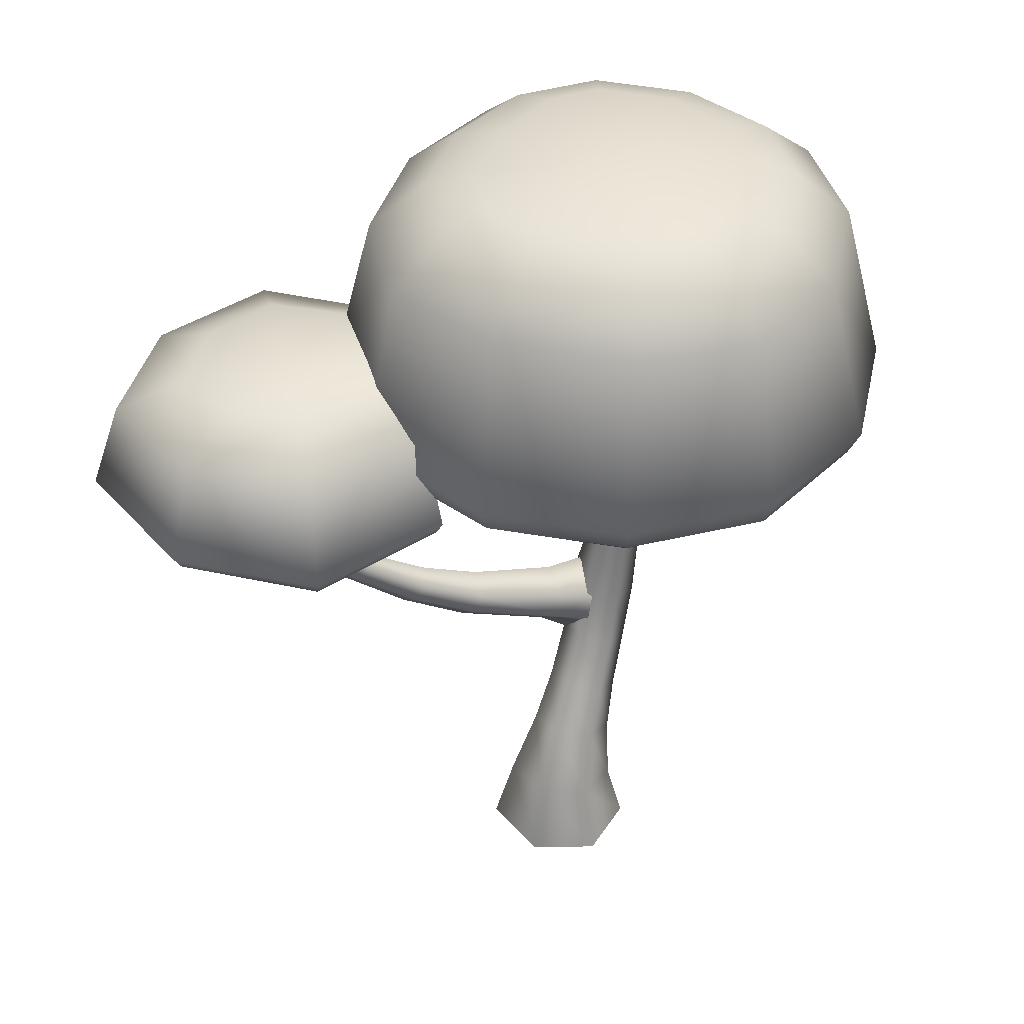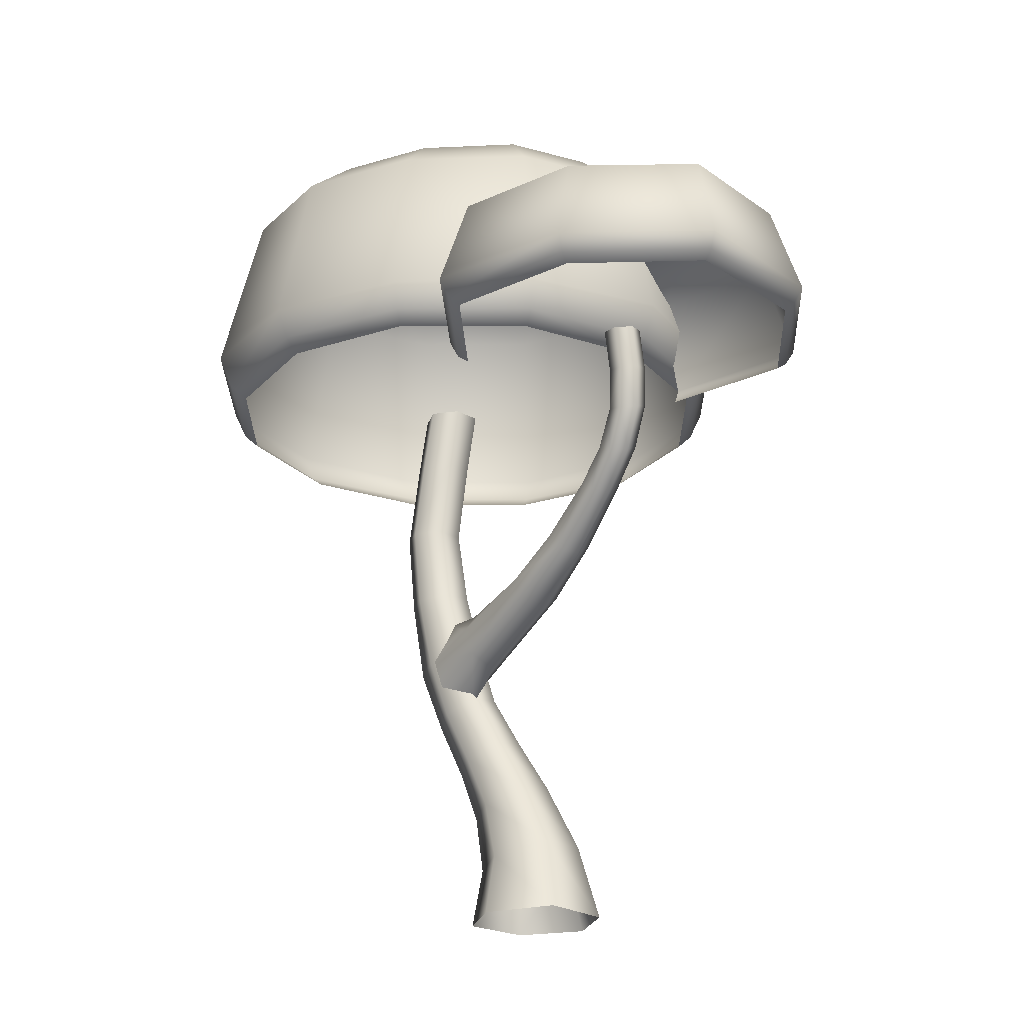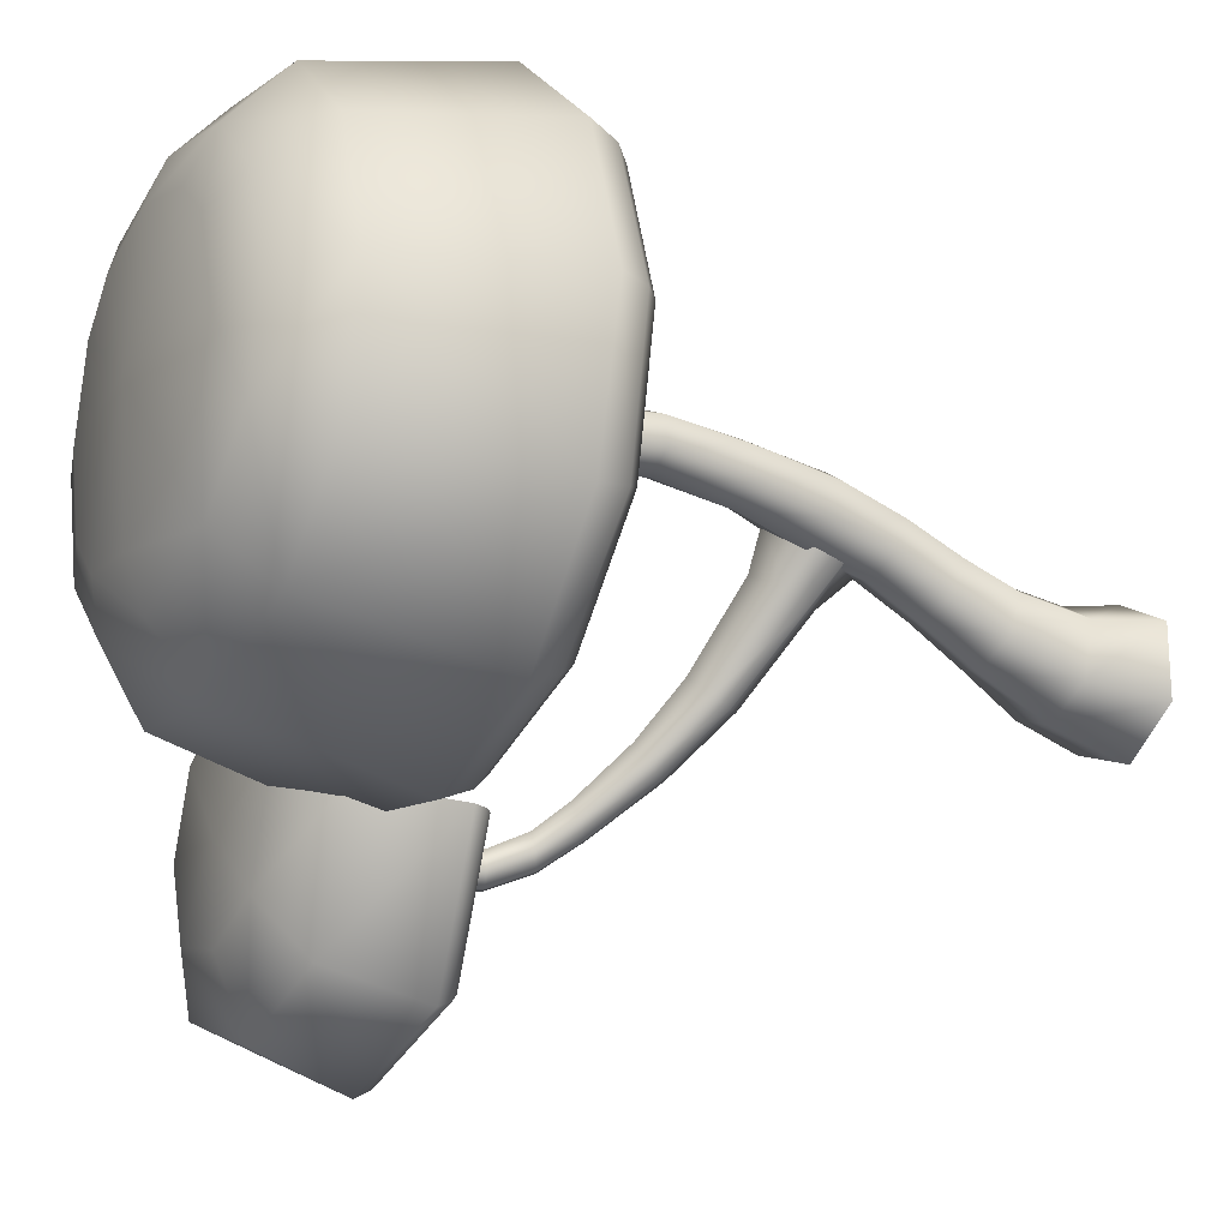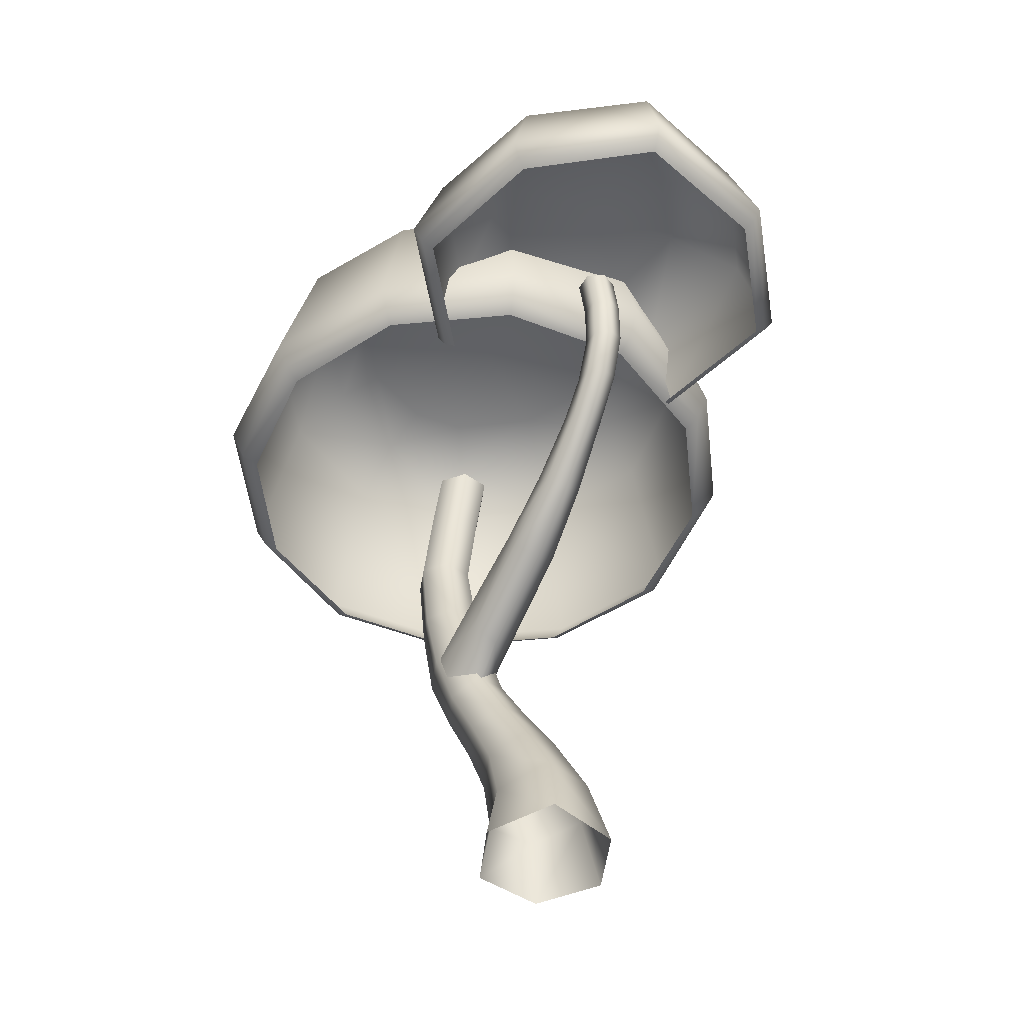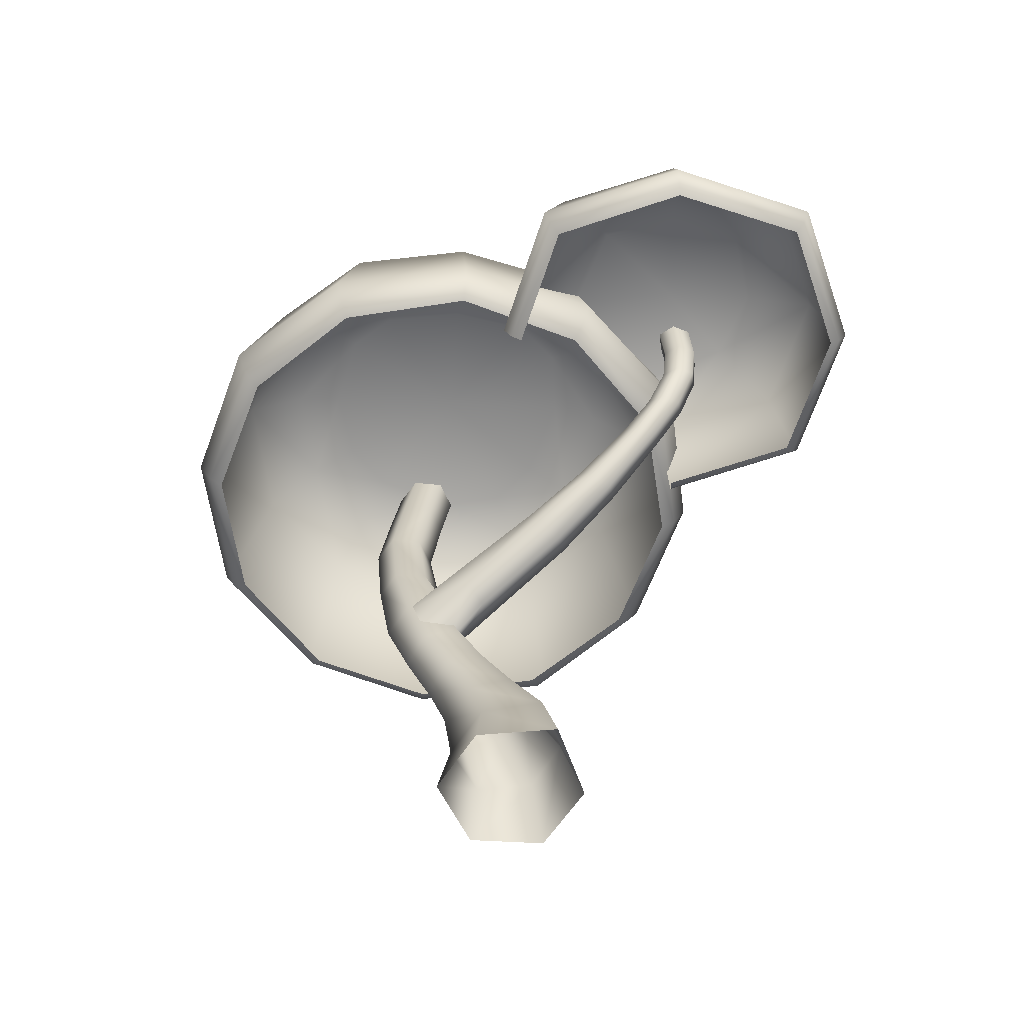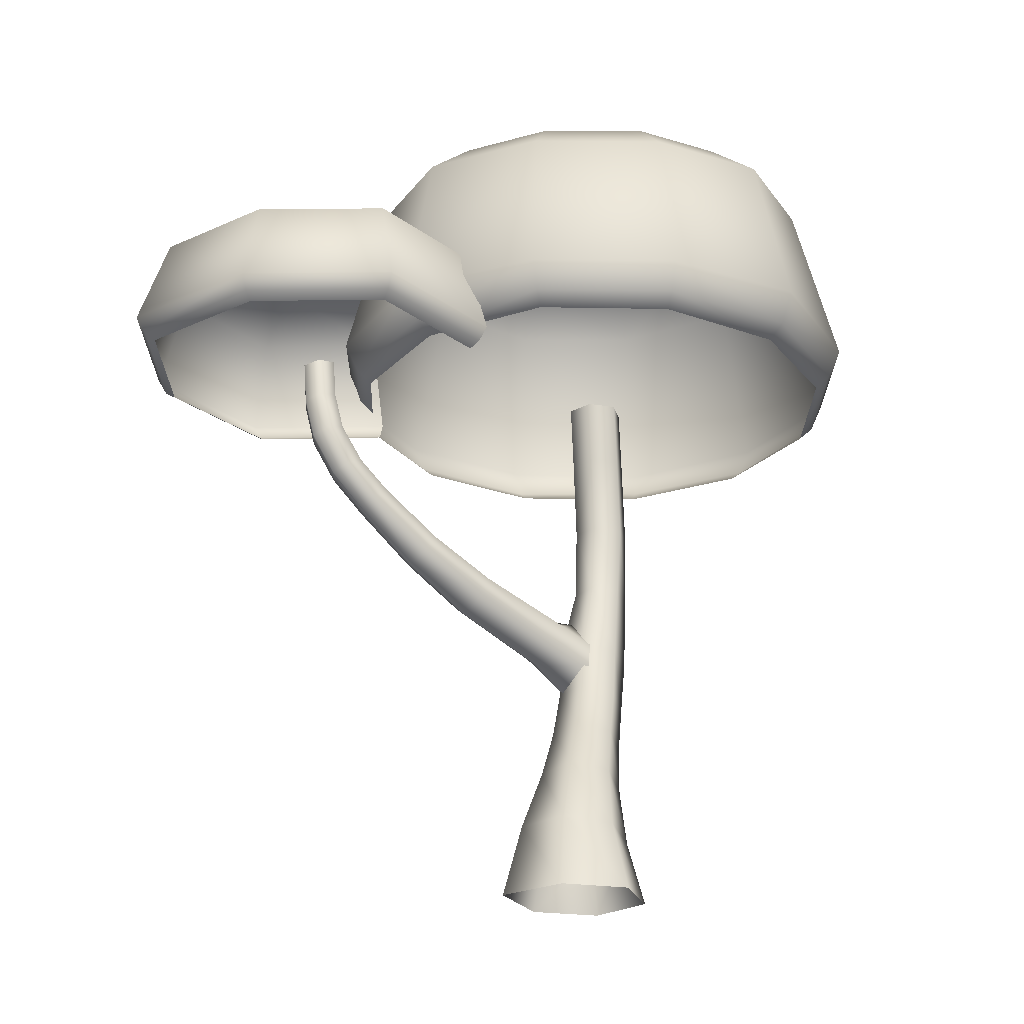
<metadata>
{"format":"obj","ext":"obj","renderer":"f3d","projection":"perspective","resolution":1024,"background":"white","views":[{"elev":40.7,"azim":-149.8,"up":"+Y"},{"elev":-22.2,"azim":107.7,"up":"+Y"},{"elev":-21.8,"azim":-118.8,"up":"+Z"},{"elev":-48.7,"azim":114.0,"up":"+Y"},{"elev":-63.2,"azim":86.9,"up":"+Y"},{"elev":-23.3,"azim":-163.6,"up":"+Y"}]}
</metadata>
<code>
v  0.0709 3.093 1.818
v  0.0723 3.243 1.89
v  0.0673 3.023 1.74
v  -0.6466 3.09 1.673
v  -0.6054 3.022 1.597
v  -0.6867 3.252 1.732
v  1.399 3.093 0.3423
v  1.452 3.231 0.3432
v  1.327 3.023 0.3461
v  1.254 3.093 1.053
v  1.184 3.022 1.019
v  1.31 3.244 1.085
v  -0.0728 3.092 -0.9911
v  -0.0694 3.24 -1.056
v  -0.0673 3.024 -0.9129
v  0.6503 3.089 -0.8535
v  0.6063 3.021 -0.7712
v  0.6955 3.262 -0.9172
v  -1.403 3.092 0.4853
v  -1.471 3.239 0.4837
v  -1.326 3.023 0.4807
v  -1.264 3.091 -0.2333
v  -1.185 3.021 -0.1928
v  -1.328 3.258 -0.2741
v  0.7731 3.088 1.603
v  0.8167 3.255 1.66
v  0.7217 3.022 1.529
v  -1.181 3.093 1.176
v  -1.116 3.023 1.135
v  -1.238 3.242 1.21
v  1.183 3.092 -0.3493
v  1.245 3.244 -0.3838
v  1.115 3.022 -0.3077
v  -0.7627 3.093 -0.7651
v  -0.7964 3.239 -0.8249
v  -0.7212 3.022 -0.702
v  0.0021 4.519 0.408
v  0.044 4.378 1.373
v  0.0244 4.464 1.133
v  0.0599 4.131 1.663
v  -0.4653 4.377 1.262
v  -0.6038 4.133 1.524
v  -0.357 4.465 1.028
v  0.9127 4.384 0.3799
v  0.6567 4.468 0.3852
v  1.207 4.138 0.3677
v  0.8295 4.381 0.8759
v  1.1 4.137 1.002
v  0.5932 4.46 0.816
v  0.0049 4.38 -0.533
v  0.0424 4.464 -0.2816
v  -0.0202 4.133 -0.8217
v  0.4887 4.377 -0.4602
v  0.622 4.132 -0.7259
v  0.3874 4.459 -0.2402
v  -0.9535 4.38 0.4227
v  -0.706 4.464 0.3811
v  -1.245 4.134 0.4463
v  -0.8705 4.377 -0.0467
v  -1.136 4.132 -0.1816
v  -0.648 4.461 0.0691
v  0.5433 4.379 1.226
v  0.4202 4.458 1.03
v  0.711 4.134 1.473
v  -0.7976 4.38 0.9228
v  -1.044 4.135 1.083
v  -0.5701 4.463 0.8232
v  0.8013 4.38 -0.1278
v  0.5763 4.461 -0.0405
v  1.052 4.133 -0.2726
v  -0.5232 4.38 -0.3739
v  -0.4183 4.465 -0.1406
v  -0.6799 4.133 -0.6179
v  1.875 2.86 -0.1186
v  1.912 2.947 -0.083
v  1.832 2.825 -0.1651
v  1.959 2.862 -1.53
v  1.999 2.941 -1.56
v  1.916 2.825 -1.494
v  0.5517 2.862 -1.618
v  0.5219 2.939 -1.656
v  0.5874 2.825 -1.578
v  1.21 3.609 -0.8756
v  1.568 3.577 -0.4835
v  1.818 3.407 -0.2031
v  1.566 3.578 -1.25
v  1.875 3.406 -1.462
v  0.8583 3.58 -1.216
v  0.6251 3.406 -1.524
v  1.125 3.564 -0.3209
v  1.201 3.407 -0.0407
v  1.187 2.946 0.1079
v  1.185 2.861 0.063
v  1.181 2.825 0.0079
v  1.696 3.577 -0.8667
v  2.058 3.406 -0.8255
v  2.203 2.945 -0.8133
v  2.154 2.861 -0.8161
v  2.096 2.825 -0.822
v  1.214 3.579 -1.35
v  1.256 3.406 -1.701
v  1.268 2.939 -1.856
v  1.262 2.862 -1.81
v  1.258 2.825 -1.759
v  0.6377 3.612 -0.7865
v  0.3608 3.407 -0.883
v  0.2281 2.938 -0.9331
v  0.2728 2.862 -0.9277
v  0.3233 2.825 -0.9245
v  -0.0091 0 -0.3577
v  0.3503 0 -0.2051
v  0.2955 0 0.1864
v  -0.0091 0 0.3641
v  -0.3138 0 0.1864
v  -0.3138 0 -0.1742
v  0.0028 0.3896 -0.245
v  0.2658 0.3774 -0.1388
v  0.2304 0.3233 0.16
v  -0 0.2997 0.3037
v  -0.2296 0.3231 0.1604
v  -0.2185 0.3678 -0.113
v  0.0083 0.74 -0.0702
v  0.1986 0.7019 0.0169
v  0.1823 0.6293 0.2291
v  -0 0.5938 0.3417
v  -0.1757 0.6293 0.2329
v  -0.1674 0.7018 0.0349
v  0.0106 1.005 0.0893
v  0.1738 0.9679 0.1617
v  0.1572 0.8944 0.3405
v  -0 0.858 0.4324
v  -0.1481 0.8945 0.3459
v  -0.1464 0.9681 0.1779
v  0.0176 1.264 0.2321
v  0.1718 1.244 0.3033
v  0.15 1.175 0.4695
v  0.0003 1.138 0.5535
v  -0.1343 1.168 0.4757
v  -0.1321 1.228 0.318
v  0.0282 1.542 0.312
v  0.1837 1.536 0.3852
v  0.1556 1.482 0.5675
v  0.0001 1.452 0.6675
v  -0.1327 1.472 0.5774
v  -0.1211 1.512 0.4086
v  0 1.907 0.4066
v  0.1235 1.898 0.4871
v  0.1294 1.882 0.6492
v  0 1.875 0.7304
v  -0.1294 1.882 0.6492
v  -0.1235 1.898 0.4871
v  -0.007 2.297 0.4637
v  0.1254 2.296 0.5327
v  0.1325 2.296 0.6828
v  0.007 2.296 0.7638
v  -0.1254 2.296 0.695
v  -0.1325 2.296 0.545
v  -0.007 2.715 0.4135
v  0.1254 2.715 0.4818
v  0.1325 2.715 0.6307
v  0.007 2.715 0.7112
v  -0.1254 2.715 0.6429
v  -0.1325 2.715 0.494
v  -0.007 3.049 0.3646
v  0.1254 3.049 0.4329
v  0.1325 3.049 0.5818
v  0.007 3.049 0.6624
v  -0.1254 3.049 0.594
v  -0.1325 3.049 0.4451
v  0.1334 1.227 0.3185
v  0.1335 1.32 0.5266
v  0.1327 1.472 0.5774
v  0.1244 1.704 0.4488
v  0 1.529 0.3242
v  0 1.393 0.2816
v  1.203 2.419 -0.9437
v  1.235 2.41 -0.8558
v  1.178 2.432 -0.7835
v  1.089 2.463 -0.7989
v  1.058 2.473 -0.8868
v  1.115 2.451 -0.9591
v  1.272 2.851 -0.9416
v  1.305 2.845 -0.8537
v  1.246 2.854 -0.7814
v  1.155 2.869 -0.797
v  1.122 2.874 -0.8848
v  1.181 2.865 -0.9571
v  1.027 2.055 -0.6382
v  0.995 2.055 -0.7326
v  0.9109 2.104 -0.7551
v  0.8642 2.157 -0.6869
v  0.9015 2.164 -0.5958
v  0.9799 2.11 -0.5696
v  1.281 2.619 -0.873
v  1.249 2.627 -0.96
v  1.159 2.65 -0.9749
v  1.101 2.665 -0.9029
v  1.133 2.657 -0.8161
v  1.223 2.634 -0.8011
v  1.091 2.252 -0.6994
v  1.144 2.214 -0.7706
v  1.113 2.22 -0.8613
v  1.026 2.26 -0.8794
v  0.9733 2.298 -0.8083
v  1.007 2.296 -0.7189
v  0.3349 1.589 0.3062
v  0.3428 1.452 0.2556
v  0.2542 1.375 0.1677
v  0.1275 1.475 0.1259
v  0.1203 1.603 0.173
v  0.27 1.688 0.2704
v  0.6376 1.644 -0.1238
v  0.4444 1.676 -0.2616
v  0.4312 1.772 -0.2203
v  0.5338 1.829 -0.1151
v  0.6234 1.746 -0.0805
v  0.5621 1.575 -0.2161
v  0.8059 1.907 -0.3361
v  0.8373 1.829 -0.3928
v  0.785 1.793 -0.4878
v  0.6838 1.868 -0.5209
v  0.6529 1.943 -0.4652
v  0.7197 1.976 -0.3676
o Arbre_mockup
g Arbre_mockup
f 6 2 40 42
f 12 8 46 48
f 18 14 52 54
f 58 60 24 20
f 40 2 26 64
f 42 66 30 6
f 32 70 46 8
f 48 64 26 12
f 14 35 73 52
f 70 32 18 54
f 20 30 66 58
f 73 35 24 60
f 5 3 1 4
f 9 7 10 11
f 17 15 13 16
f 23 21 19 22
f 2 6 4 1
f 8 12 10 7
f 14 18 16 13
f 20 24 22 19
f 27 25 1 3
f 5 4 28 29
f 33 31 7 9
f 11 10 25 27
f 36 34 13 15
f 17 16 31 33
f 29 28 19 21
f 23 22 34 36
f 2 1 25 26
f 6 30 28 4
f 8 7 31 32
f 12 26 25 10
f 35 14 13 34
f 18 32 31 16
f 30 20 19 28
f 35 34 22 24
f 43 39 37
f 49 45 37
f 55 51 37
f 61 57 37
f 39 63 37
f 67 43 37
f 45 69 37
f 63 49 37
f 51 72 37
f 69 55 37
f 57 67 37
f 72 61 37
f 40 38 41 42
f 46 44 47 48
f 52 50 53 54
f 58 56 59 60
f 40 64 62 38
f 66 42 41 65
f 46 70 68 44
f 48 47 62 64
f 52 73 71 50
f 70 54 53 68
f 58 66 65 56
f 73 60 59 71
f 39 43 41 38
f 45 49 47 44
f 55 53 50 51
f 57 61 59 56
f 63 39 38 62
f 67 65 41 43
f 45 44 68 69
f 49 63 62 47
f 51 50 71 72
f 69 68 53 55
f 57 56 65 67
f 61 72 71 59
f 92 75 85 91
f 97 78 87 96
f 102 81 89 101
f 107 106 89 81
f 93 94 76 74
f 98 99 79 77
f 103 104 82 80
f 97 75 74 98
f 102 78 77 103
f 107 81 80 108
f 83 105 90
f 86 83 95
f 88 83 100
f 84 90 91 85
f 86 95 96 87
f 88 100 101 89
f 84 85 96 95
f 86 87 101 100
f 88 89 106 105
f 92 93 74 75
f 97 96 85 75
f 76 99 98 74
f 97 98 77 78
f 102 101 87 78
f 79 104 103 77
f 102 103 80 81
f 82 109 108 80
f 90 84 83
f 83 88 105
f 83 84 95
f 83 86 100
f 110 116 117 111
f 111 117 118 112
f 112 118 119 113
f 113 119 120 114
f 114 120 121 115
f 115 121 116 110
f 116 122 123 117
f 117 123 124 118
f 118 124 125 119
f 119 125 126 120
f 120 126 127 121
f 121 127 122 116
f 122 128 129 123
f 123 129 130 124
f 124 130 131 125
f 125 131 132 126
f 126 132 133 127
f 127 133 128 122
f 128 134 135 129
f 129 135 136 130
f 130 136 137 131
f 131 137 138 132
f 132 138 139 133
f 133 139 134 128
f 134 140 141 135
f 135 141 142 136
f 136 142 143 137
f 137 143 144 138
f 138 144 145 139
f 139 145 140 134
f 140 146 147 141
f 141 147 148 142
f 142 148 149 143
f 143 149 150 144
f 144 150 151 145
f 145 151 146 140
f 146 152 153 147
f 147 153 154 148
f 148 154 155 149
f 149 155 156 150
f 150 156 157 151
f 151 157 152 146
f 158 159 153 152
f 159 160 154 153
f 160 161 155 154
f 161 162 156 155
f 162 163 157 156
f 163 158 152 157
f 164 165 159 158
f 165 166 160 159
f 166 167 161 160
f 167 168 162 161
f 168 169 163 162
f 169 164 158 163
f 207 171 170 208
f 172 171 207 206
f 173 172 206 211
f 210 174 173 211
f 209 175 174 210
f 208 170 175 209
f 194 177 176 195
f 178 177 194 199
f 179 178 199 198
f 180 179 198 197
f 196 181 180 197
f 195 176 181 196
f 201 188 189 202
f 200 193 188 201
f 192 193 200 205
f 191 192 205 204
f 190 191 204 203
f 202 189 190 203
f 183 194 195 182
f 199 194 183 184
f 198 199 184 185
f 197 198 185 186
f 187 196 197 186
f 182 195 196 187
f 177 201 202 176
f 178 200 201 177
f 205 200 178 179
f 204 205 179 180
f 203 204 180 181
f 202 203 181 176
f 212 207 208 217
f 216 206 207 212
f 211 206 216 215
f 214 210 211 215
f 209 210 214 213
f 208 209 213 217
f 212 217 220 219
f 216 212 219 218
f 215 216 218 223
f 214 215 223 222
f 213 214 222 221
f 220 217 213 221
f 188 219 220 189
f 193 218 219 188
f 223 218 193 192
f 222 223 192 191
f 221 222 191 190
f 220 221 190 189

</code>
